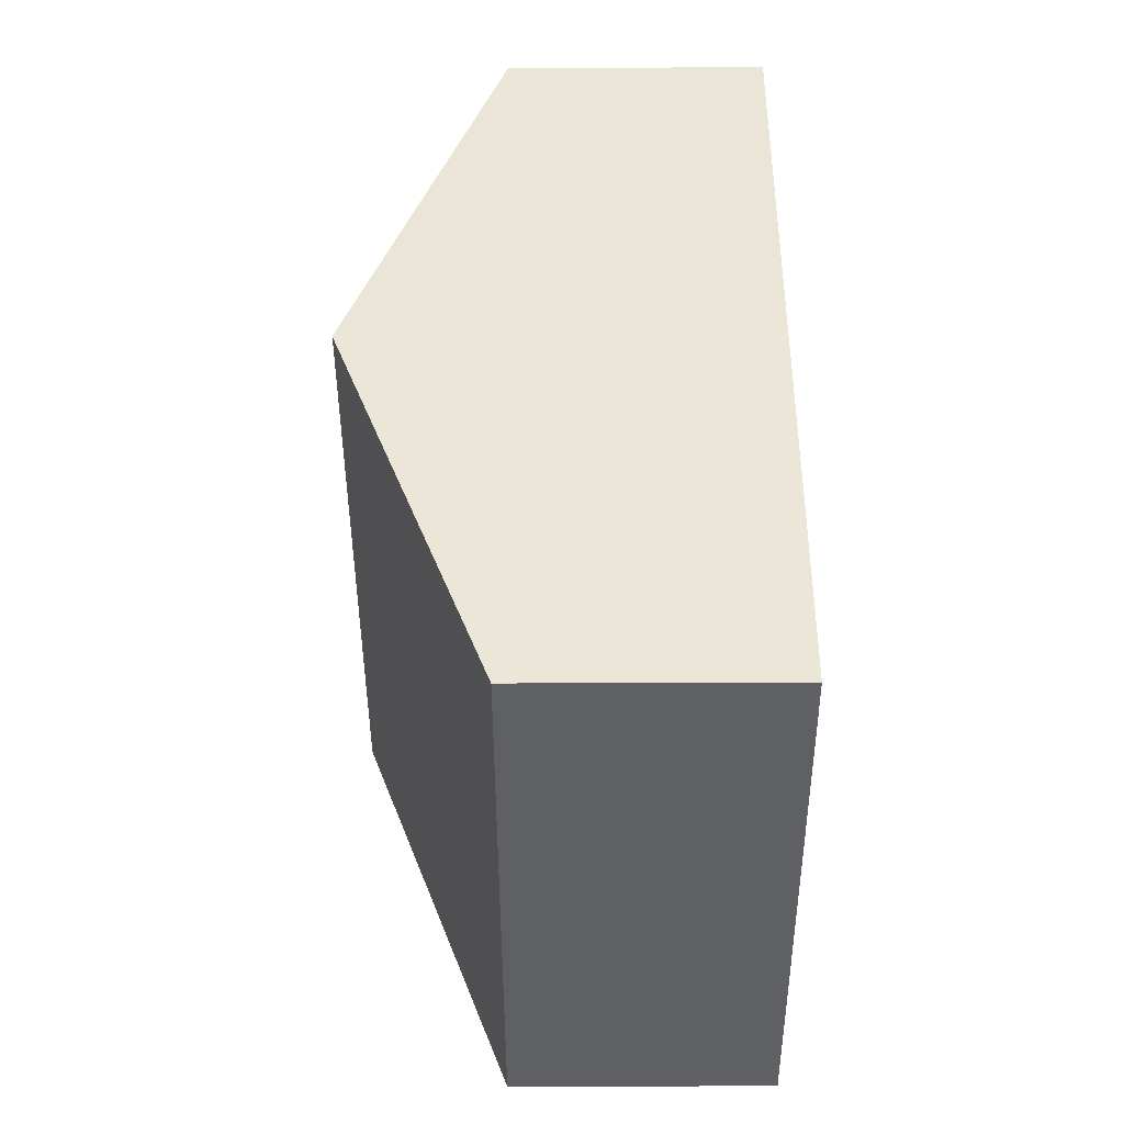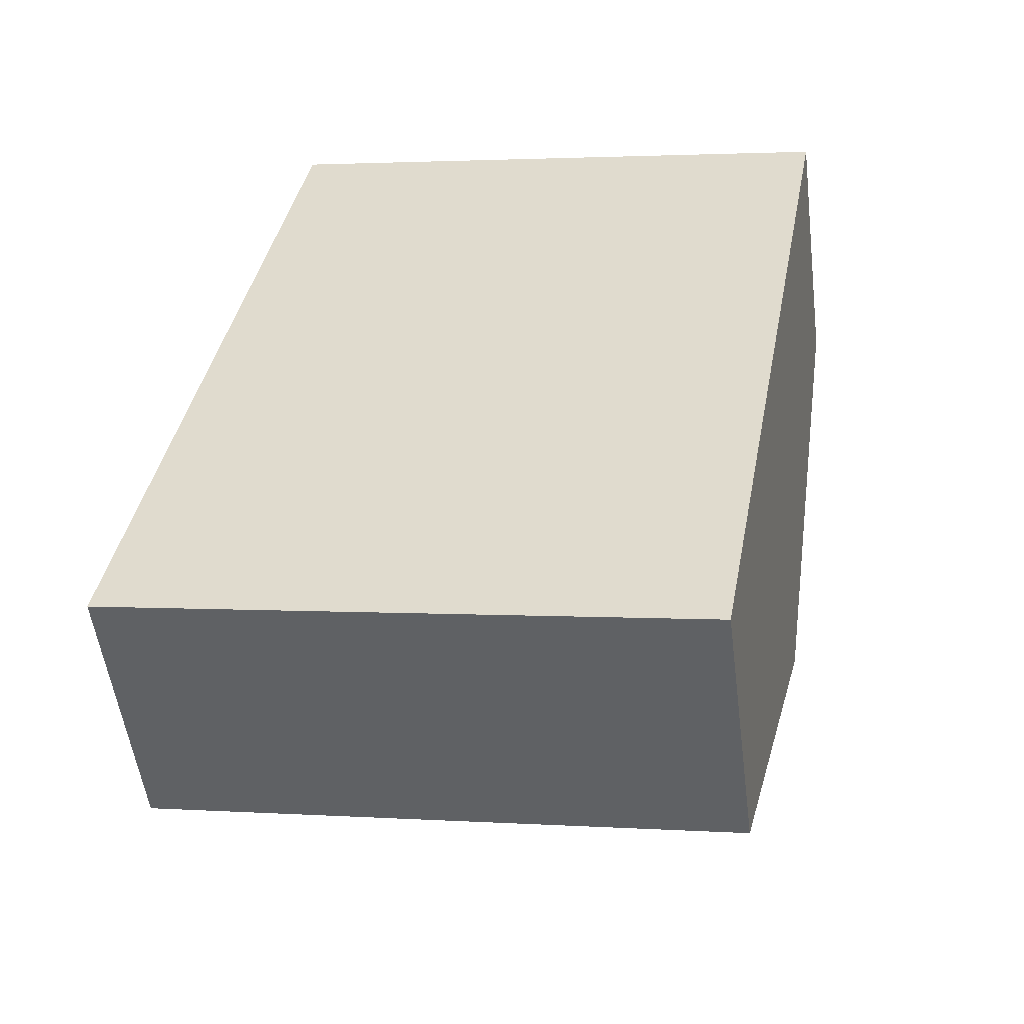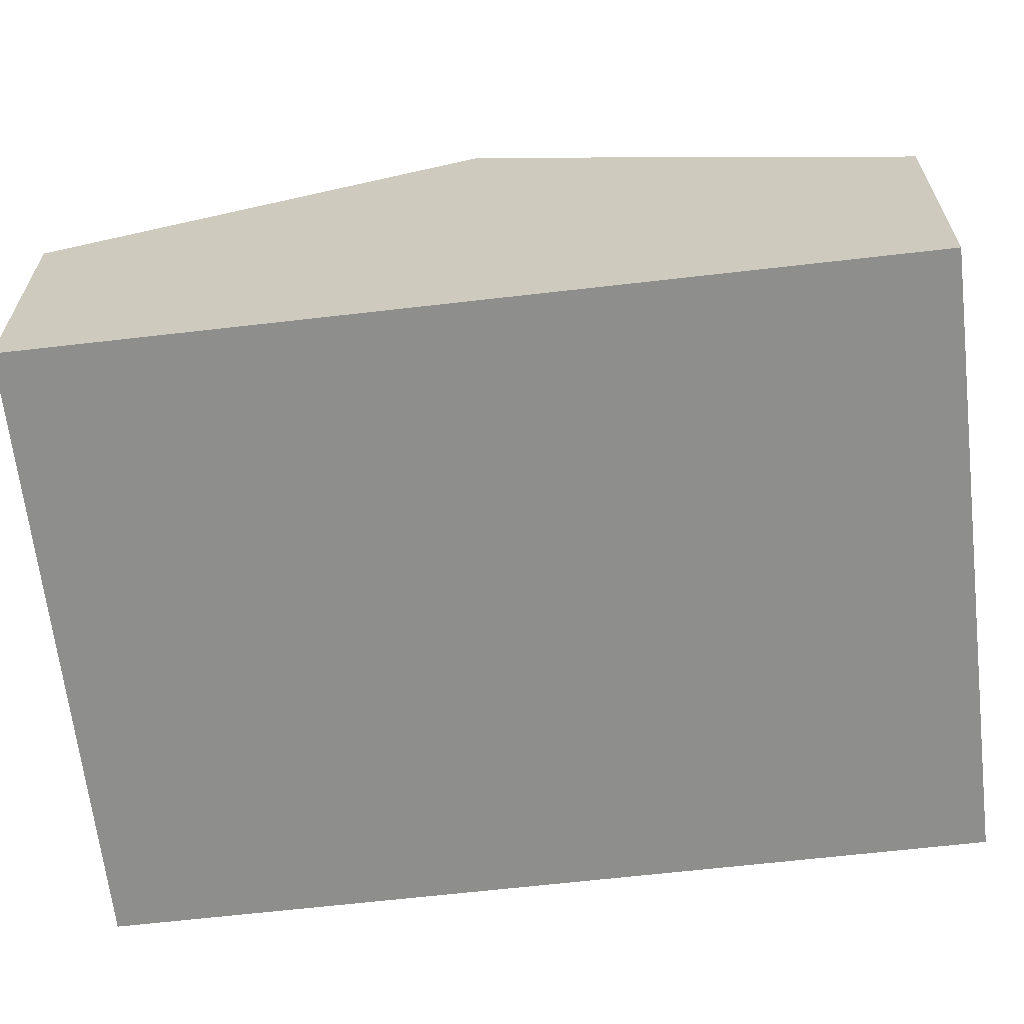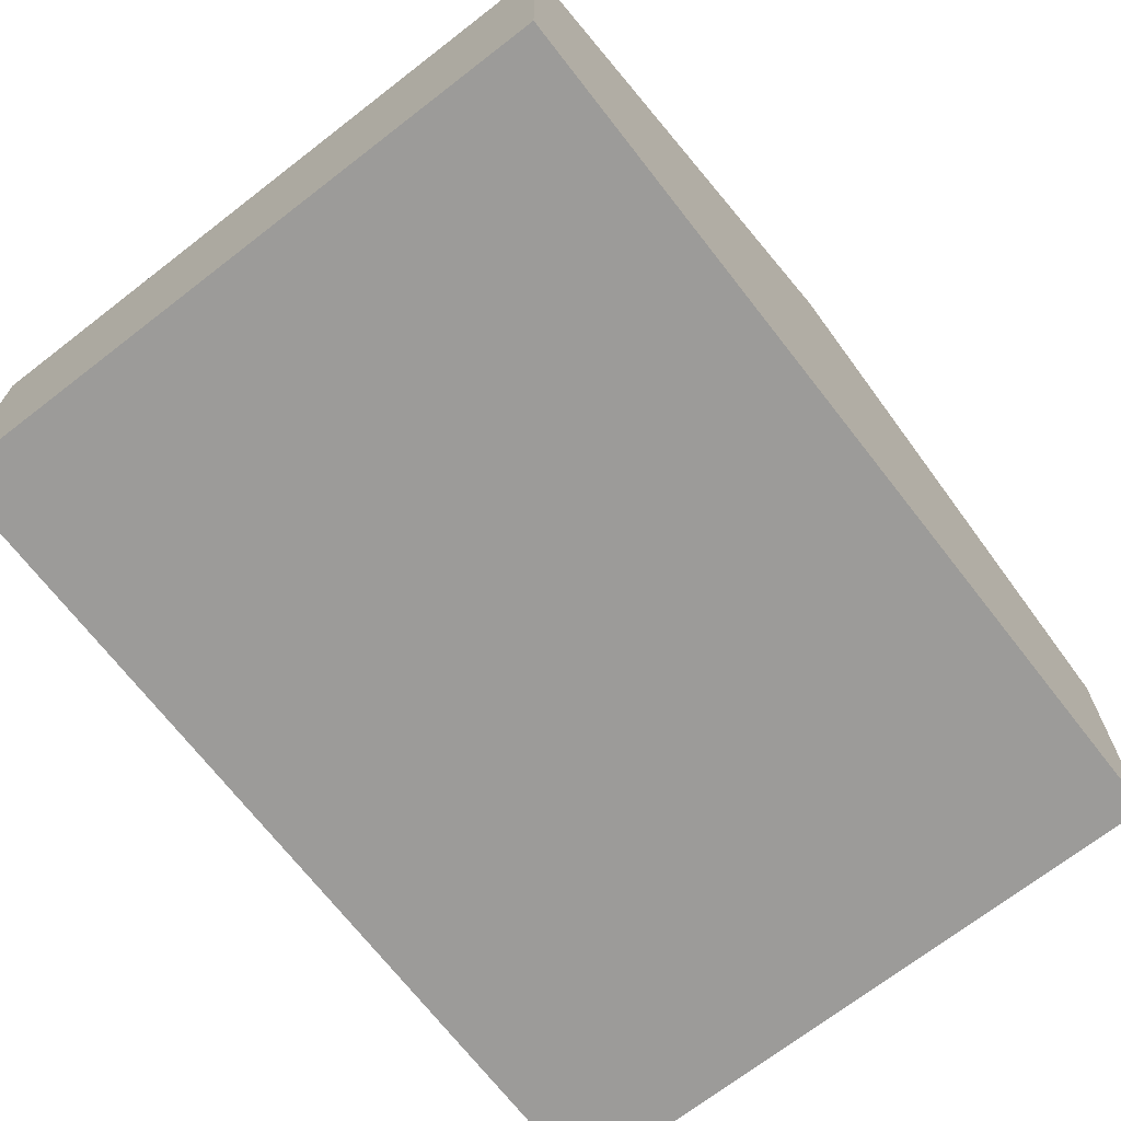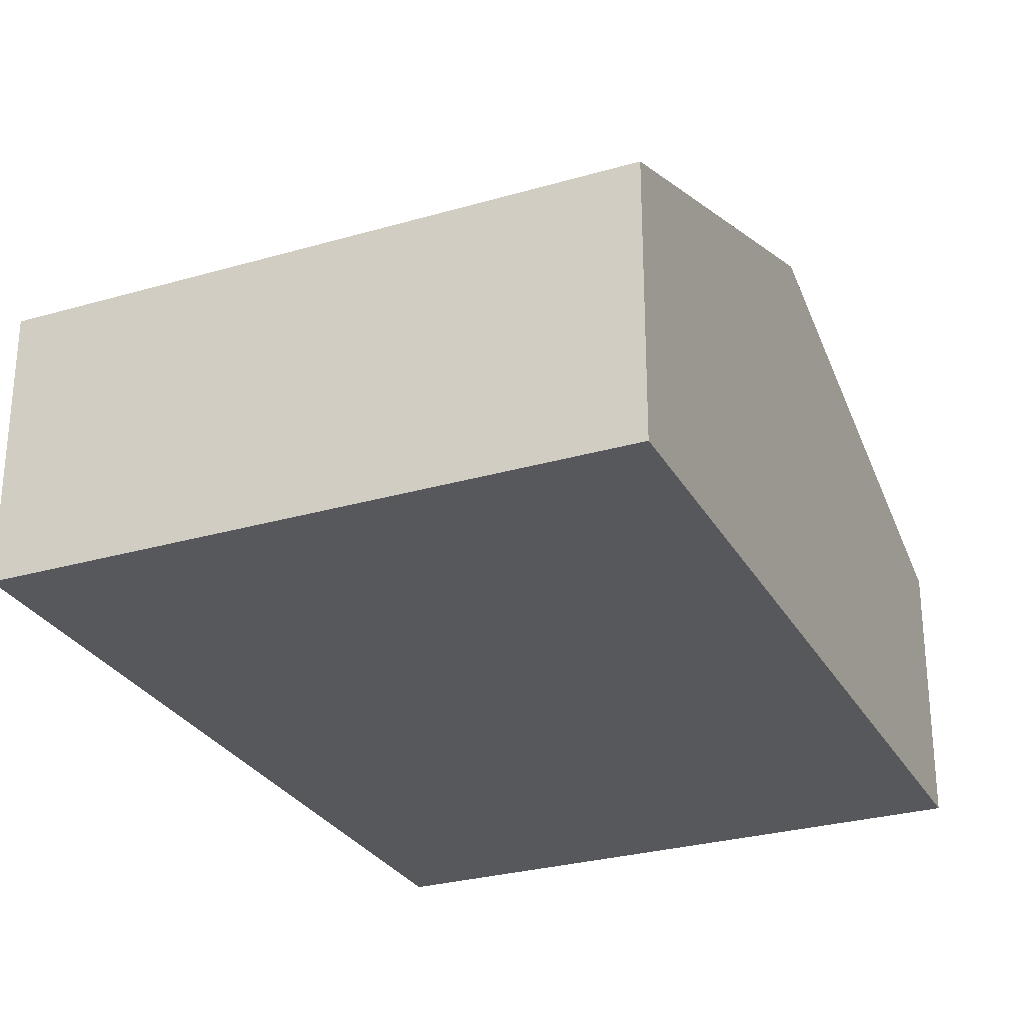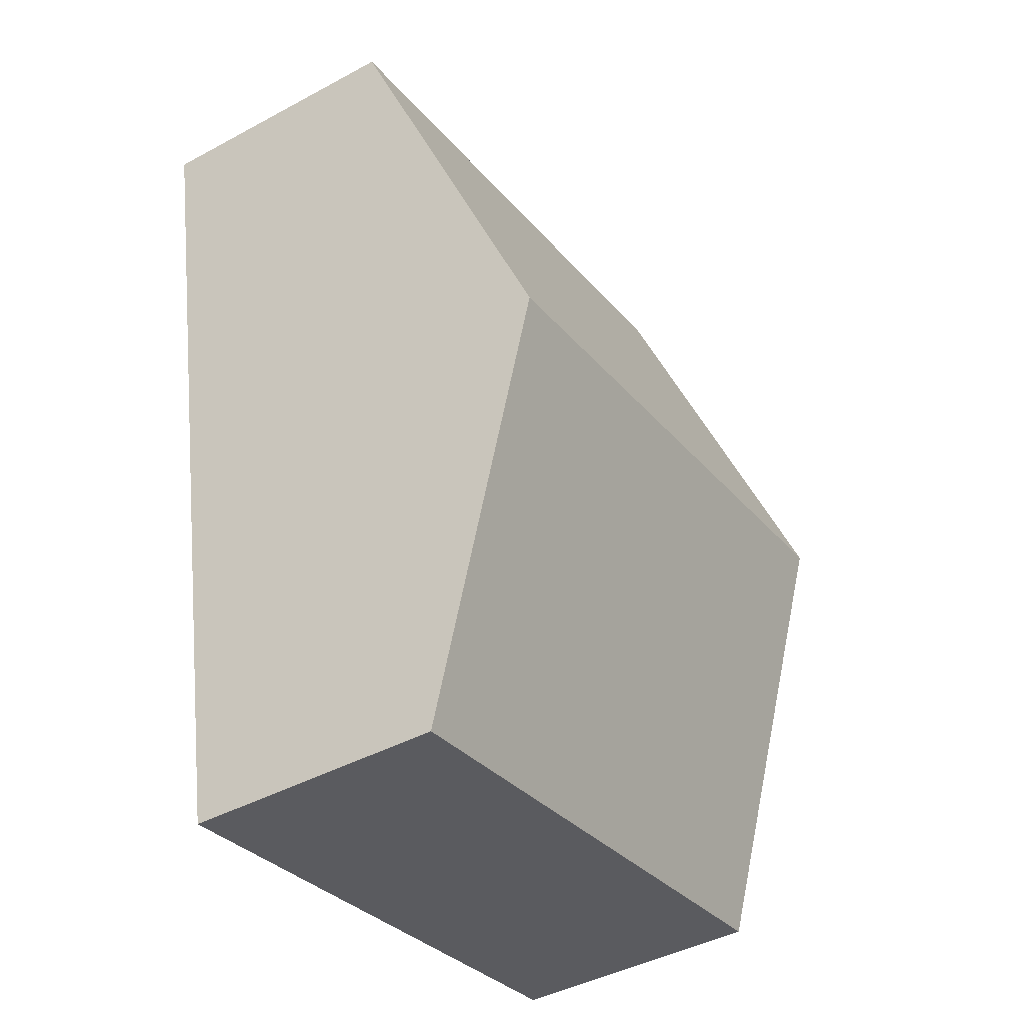
<metadata>
{"format":"obj","ext":"obj","renderer":"f3d","projection":"perspective","resolution":1024,"background":"white","views":[{"elev":-33.2,"azim":-89.7,"up":"+Z"},{"elev":-53.0,"azim":7.3,"up":"+Z"},{"elev":-64.9,"azim":-72.9,"up":"+Y"},{"elev":-69.9,"azim":48.3,"up":"+Y"},{"elev":-28.2,"azim":-145.7,"up":"+Y"},{"elev":-43.2,"azim":122.6,"up":"+Z"}]}
</metadata>
<code>
v  3.997 2.505 1.822
v  0.915 1.579 4.953
v  4.455 1.579 4.299
v  0.457 2.505 2.476
v  0 1.579 9.669e-17
v  3.539 1.579 -0.655
v  3.539 4.011e-17 -0.655
v  0 0 0
v  0.457 -1.516e-16 2.476
v  0.915 -3.033e-16 4.953
v  4.455 -2.632e-16 4.299
v  3.997 -1.116e-16 1.822
g defaultobject
f 1 2 3
f 2 1 4
f 5 1 6
f 1 5 4
f 7 5 6
f 5 7 8
f 8 4 5
f 4 8 9
f 4 9 2
f 2 9 10
f 10 3 2
f 3 10 11
f 1 7 6
f 7 1 12
f 12 1 3
f 12 3 11
f 12 8 7
f 8 12 9
f 9 12 10
f 10 12 11

</code>
